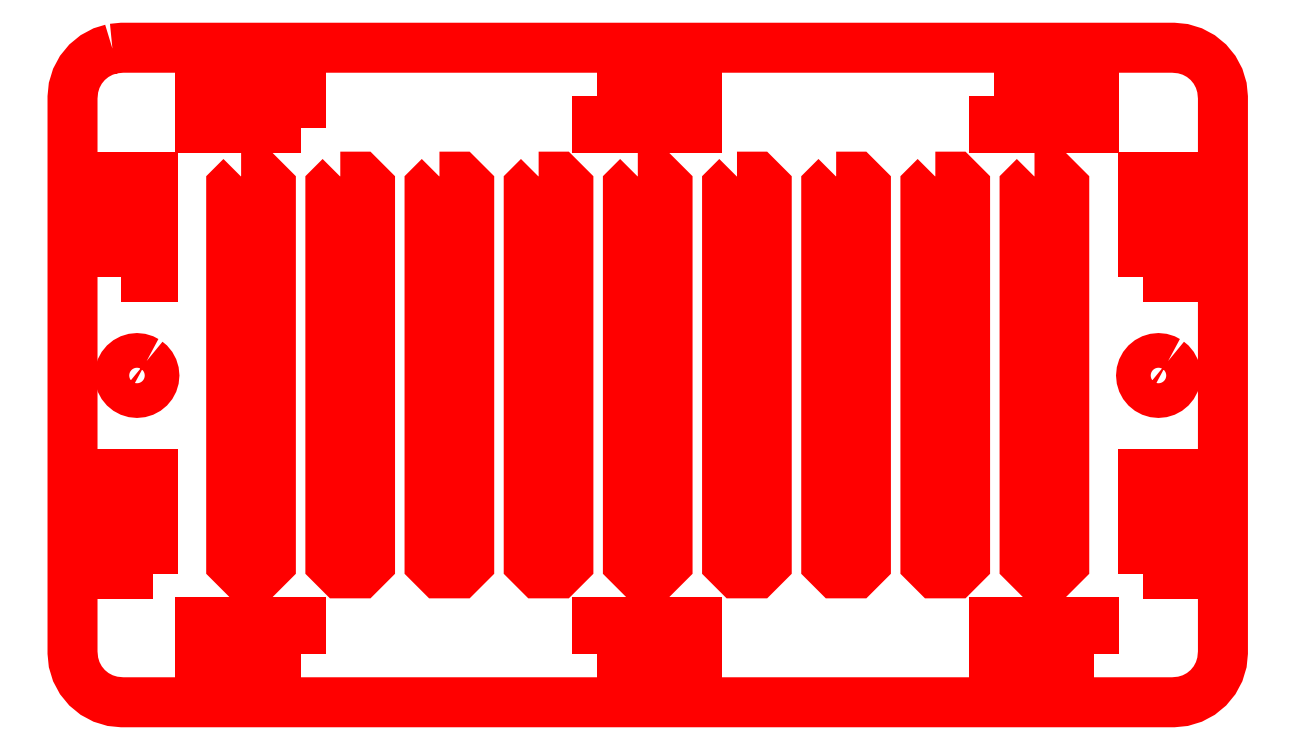
<metadata>
{"format":"dxf","ext":"dxf","renderer":"ezdxf+matplotlib","layout":"modelspace","background":"white","min_lineweight":24,"dpi":150}
</metadata>
<code>
0
SECTION
2
ENTITIES
0
LWPOLYLINE
8
cut
90
8
70
1
43
0
10
-41
20
20
10
-42
20
19
10
-42
20
-19
10
-41
20
-20
10
-39
20
-20
10
-38
20
-19
10
-38
20
19
10
-39
20
20
0
LWPOLYLINE
8
cut
90
8
70
1
43
0
10
-31
20
20
10
-32
20
19
10
-32
20
-19
10
-31
20
-20
10
-29
20
-20
10
-28
20
-19
10
-28
20
19
10
-29
20
20
0
LWPOLYLINE
8
cut
90
8
70
1
43
0
10
-21
20
20
10
-22
20
19
10
-22
20
-19
10
-21
20
-20
10
-19
20
-20
10
-18
20
-19
10
-18
20
19
10
-19
20
20
0
LWPOLYLINE
8
cut
90
8
70
1
43
0
10
-11
20
20
10
-12
20
19
10
-12
20
-19
10
-11
20
-20
10
-9
20
-20
10
-8
20
-19
10
-8
20
19
10
-9
20
20
0
LWPOLYLINE
8
cut
90
8
70
1
43
0
10
-1
20
20
10
-2
20
19
10
-2
20
-19
10
-1
20
-20
10
1
20
-20
10
2
20
-19
10
2
20
19
10
1
20
20
0
LWPOLYLINE
8
cut
90
8
70
1
43
0
10
9
20
20
10
8
20
19
10
8
20
-19
10
9
20
-20
10
11
20
-20
10
12
20
-19
10
12
20
19
10
11
20
20
0
LWPOLYLINE
8
cut
90
8
70
1
43
0
10
19
20
20
10
18
20
19
10
18
20
-19
10
19
20
-20
10
21
20
-20
10
22
20
-19
10
22
20
19
10
21
20
20
0
LWPOLYLINE
8
cut
90
8
70
1
43
0
10
29
20
20
10
28
20
19
10
28
20
-19
10
29
20
-20
10
31
20
-20
10
32
20
-19
10
32
20
19
10
31
20
20
0
LWPOLYLINE
8
cut
90
8
70
1
43
0
10
39
20
20
10
38
20
19
10
38
20
-19
10
39
20
-20
10
41
20
-20
10
42
20
-19
10
42
20
19
10
41
20
20
0
LWPOLYLINE
8
cut
90
36
70
1
43
0
10
-53.98
20
32.9
10
-54.91
20
32.62
10
-55.78
20
32.16
10
-56.54
20
31.54
10
-57.16
20
30.78
10
-57.62
20
29.91
10
-57.9
20
28.98
10
-58
20
28
10
-58
20
-28
10
-57.9
20
-28.98
10
-57.62
20
-29.91
10
-57.16
20
-30.78
10
-56.54
20
-31.54
10
-55.78
20
-32.16
10
-54.91
20
-32.62
10
-53.98
20
-32.9
10
-53
20
-33
10
53
20
-33
10
53.98
20
-32.9
10
54.91
20
-32.62
10
55.78
20
-32.16
10
56.54
20
-31.54
10
57.16
20
-30.78
10
57.62
20
-29.91
10
57.9
20
-28.98
10
58
20
-28
10
58
20
28
10
57.9
20
28.98
10
57.62
20
29.91
10
57.16
20
30.78
10
56.54
20
31.54
10
55.78
20
32.16
10
54.91
20
32.62
10
53.98
20
32.9
10
53
20
33
10
-53
20
33
0
LWPOLYLINE
8
cut
90
4
70
1
43
0
10
-35
20
24.9
10
-45.1
20
24.9
10
-45.1
20
28.1
10
-35
20
28.1
0
LWPOLYLINE
8
cut
90
4
70
1
43
0
10
-53.1
20
9.9
10
-53.1
20
20
10
-49.9
20
20
10
-49.9
20
9.9
0
LWPOLYLINE
8
cut
90
32
70
1
43
0
10
-50.53
20
1.405
10
-50.26
20
1.187
10
-50.04
20
0.9222
10
-49.88
20
0.6197
10
-49.78
20
0.2914
10
-49.75
20
-0.04999
10
-49.78
20
-0.3914
10
-49.88
20
-0.7197
10
-50.04
20
-1.022
10
-50.26
20
-1.287
10
-50.53
20
-1.505
10
-50.83
20
-1.667
10
-51.16
20
-1.766
10
-51.5
20
-1.8
10
-51.84
20
-1.766
10
-52.17
20
-1.667
10
-52.47
20
-1.505
10
-52.74
20
-1.287
10
-52.96
20
-1.022
10
-53.12
20
-0.7197
10
-53.22
20
-0.3914
10
-53.25
20
-0.04999
10
-53.22
20
0.2914
10
-53.12
20
0.6197
10
-52.96
20
0.9222
10
-52.74
20
1.187
10
-52.47
20
1.405
10
-52.17
20
1.567
10
-51.84
20
1.666
10
-51.5
20
1.7
10
-51.16
20
1.666
10
-50.83
20
1.567
0
LWPOLYLINE
8
cut
90
4
70
1
43
0
10
-49.9
20
-20.1
10
-53.1
20
-20.1
10
-53.1
20
-10
10
-49.9
20
-10
0
LWPOLYLINE
8
cut
90
4
70
1
43
0
10
-35
20
-28.1
10
-45.1
20
-28.1
10
-45.1
20
-24.9
10
-35
20
-24.9
0
LWPOLYLINE
8
cut
90
4
70
1
43
0
10
-5.1
20
-28.1
10
-5.1
20
-24.9
10
5
20
-24.9
10
5
20
-28.1
0
LWPOLYLINE
8
cut
90
4
70
1
43
0
10
45
20
-28.1
10
34.9
20
-28.1
10
34.9
20
-24.9
10
45
20
-24.9
0
LWPOLYLINE
8
cut
90
4
70
1
43
0
10
49.9
20
-20.1
10
49.9
20
-10
10
53.1
20
-10
10
53.1
20
-20.1
0
LWPOLYLINE
8
cut
90
32
70
1
43
0
10
52.47
20
1.405
10
52.74
20
1.187
10
52.96
20
0.9222
10
53.12
20
0.6197
10
53.22
20
0.2914
10
53.25
20
-0.04999
10
53.22
20
-0.3914
10
53.12
20
-0.7197
10
52.96
20
-1.022
10
52.74
20
-1.287
10
52.47
20
-1.505
10
52.17
20
-1.667
10
51.84
20
-1.766
10
51.5
20
-1.8
10
51.16
20
-1.766
10
50.83
20
-1.667
10
50.53
20
-1.505
10
50.26
20
-1.287
10
50.04
20
-1.022
10
49.88
20
-0.7197
10
49.78
20
-0.3914
10
49.75
20
-0.04999
10
49.78
20
0.2914
10
49.88
20
0.6197
10
50.04
20
0.9222
10
50.26
20
1.187
10
50.53
20
1.405
10
50.83
20
1.567
10
51.16
20
1.666
10
51.5
20
1.7
10
51.84
20
1.666
10
52.17
20
1.567
0
LWPOLYLINE
8
cut
90
4
70
1
43
0
10
49.9
20
9.9
10
49.9
20
20
10
53.1
20
20
10
53.1
20
9.9
0
LWPOLYLINE
8
cut
90
4
70
1
43
0
10
34.9
20
28.1
10
45
20
28.1
10
45
20
24.9
10
34.9
20
24.9
0
LWPOLYLINE
8
cut
90
4
70
1
43
0
10
-5.1
20
28.1
10
5
20
28.1
10
5
20
24.9
10
-5.1
20
24.9
0
ENDSEC
0
EOF

</code>
